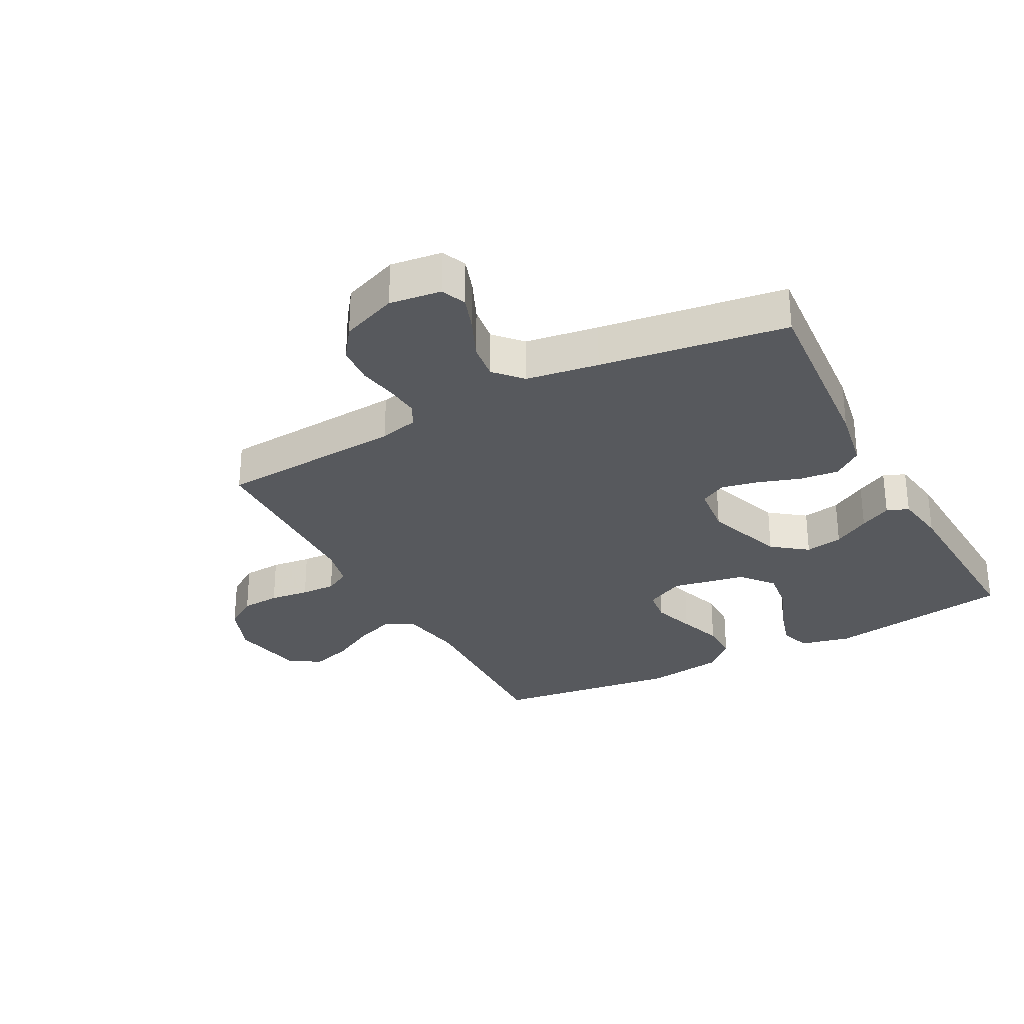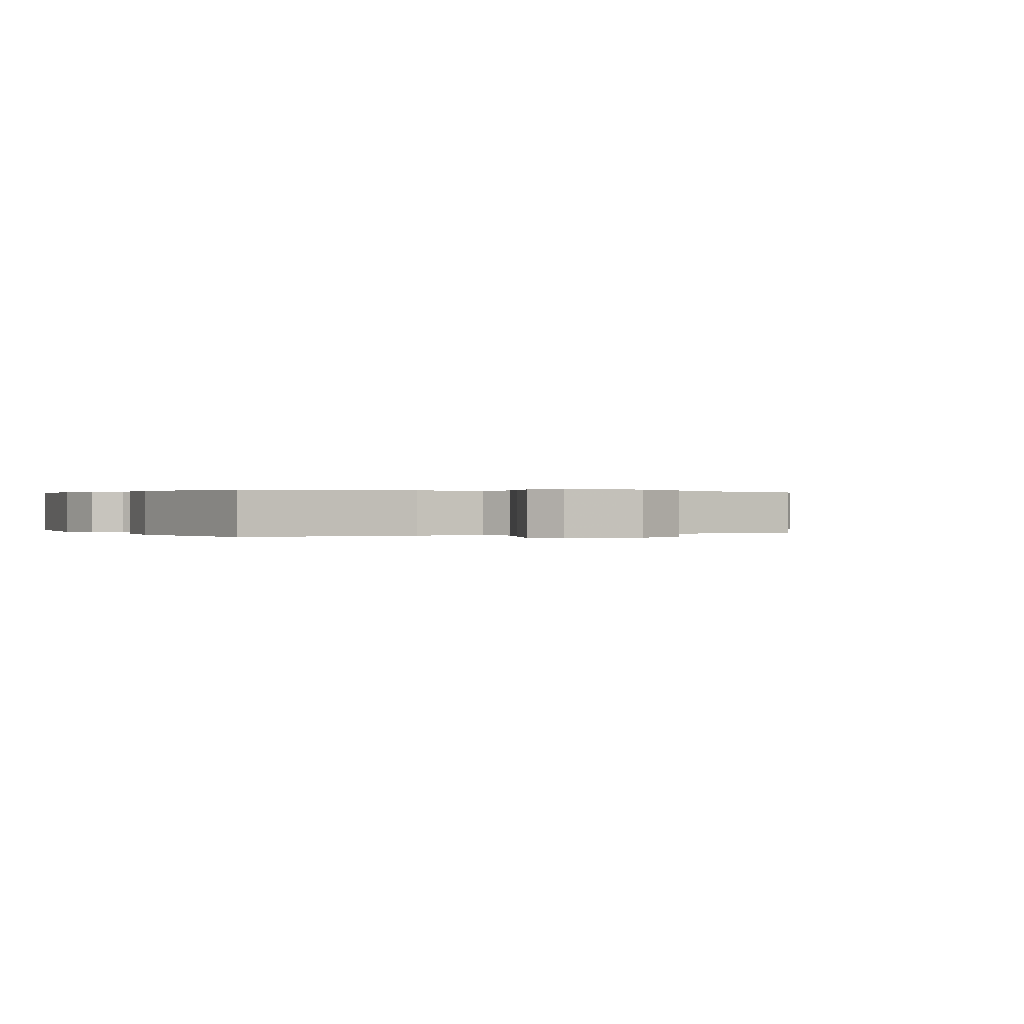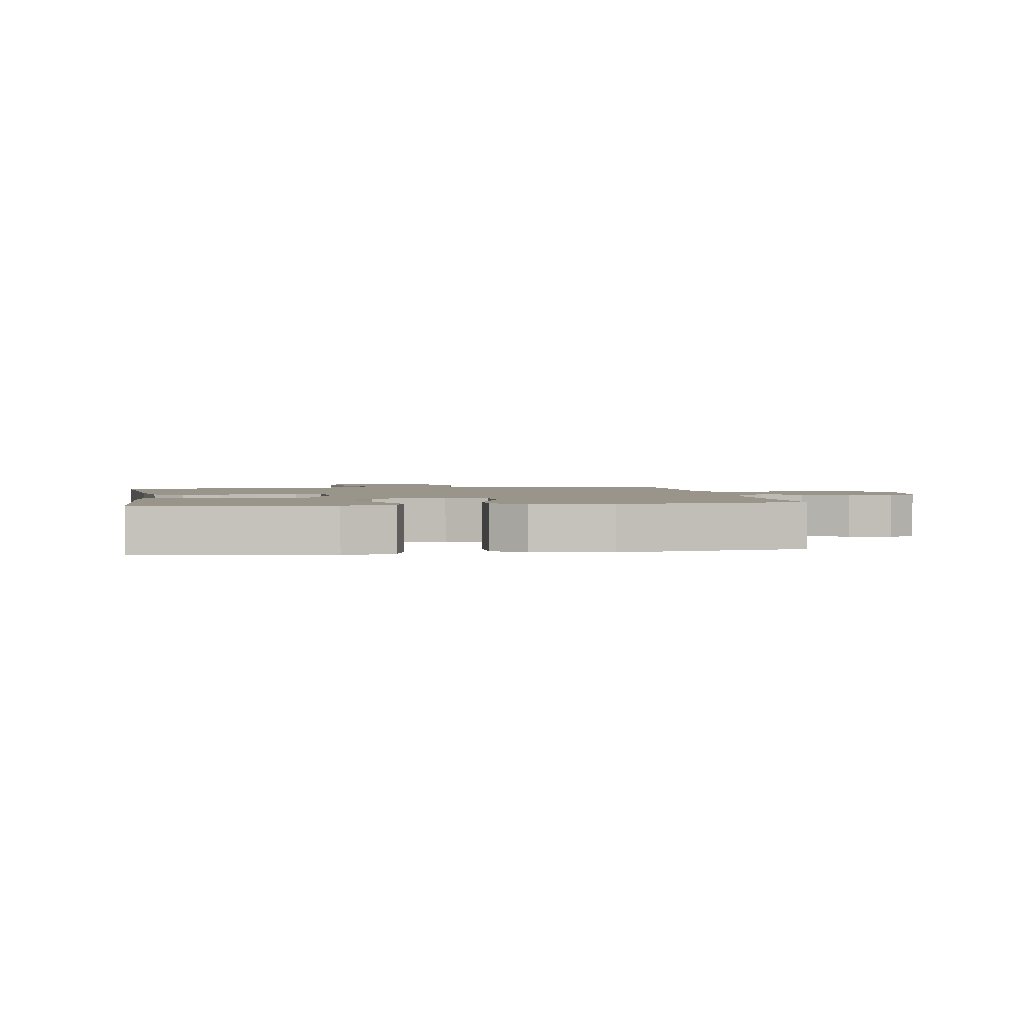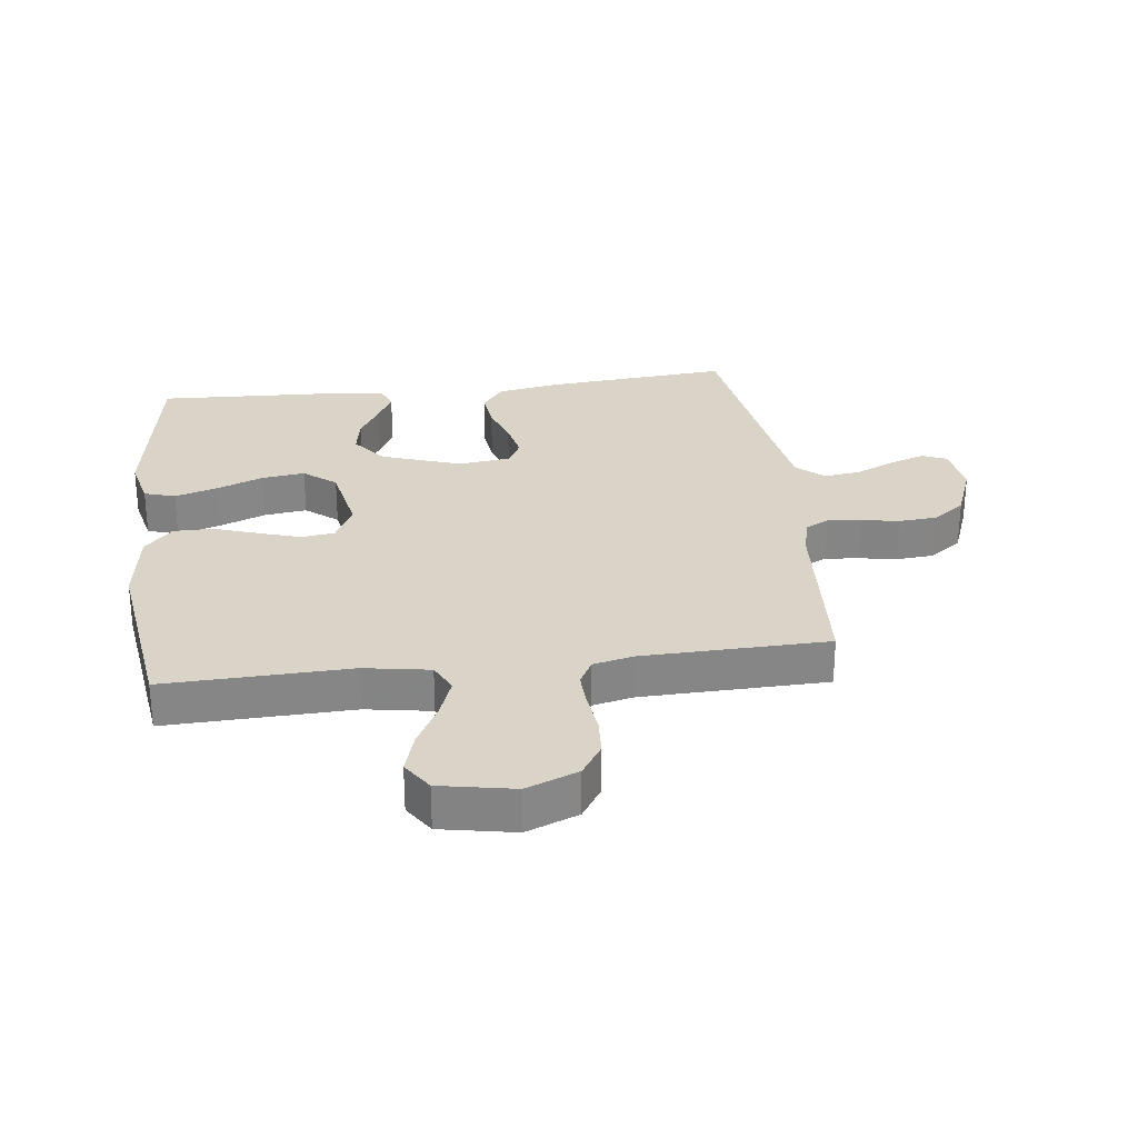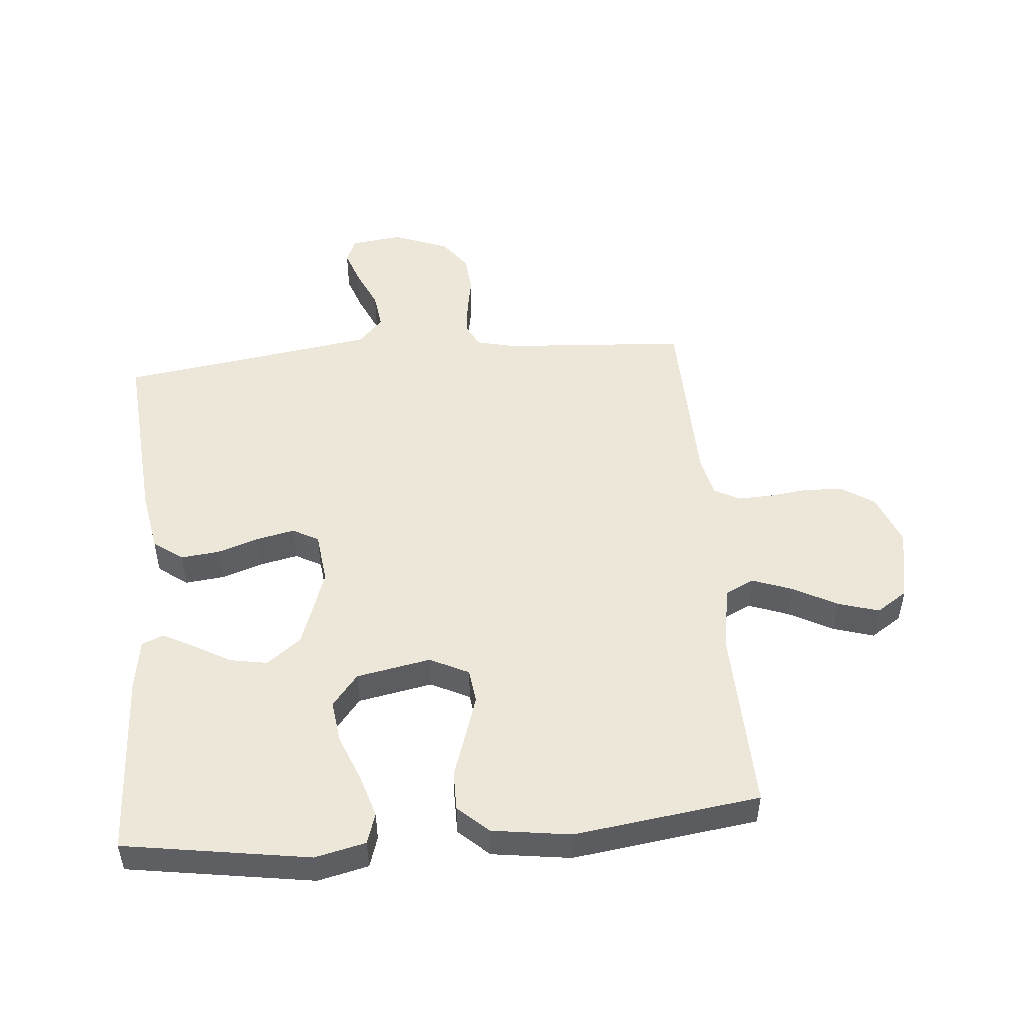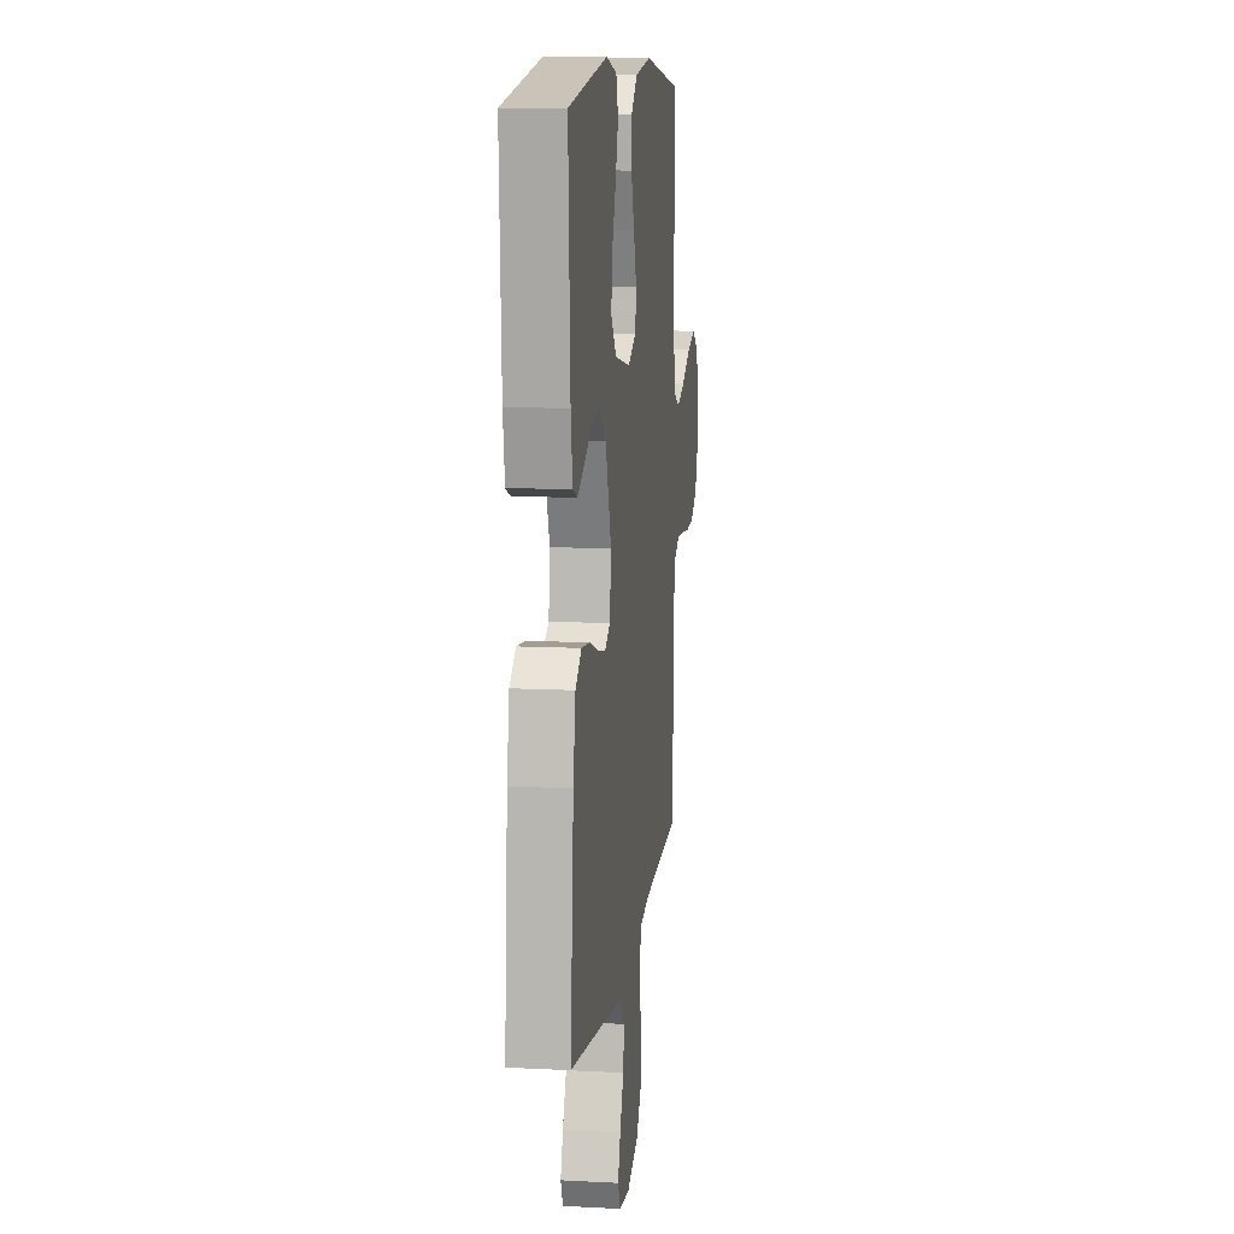
<metadata>
{"format":"obj","ext":"obj","renderer":"f3d","projection":"perspective","resolution":1024,"background":"white","views":[{"elev":-29.4,"azim":-151.8,"up":"+Y"},{"elev":0.2,"azim":61.4,"up":"+Y"},{"elev":2.0,"azim":-9.8,"up":"+Y"},{"elev":28.4,"azim":82.9,"up":"+Y"},{"elev":49.9,"azim":-5.0,"up":"+Y"},{"elev":11.3,"azim":-82.8,"up":"+Z"}]}
</metadata>
<code>
v -0.5 0.07 0.5
v -0.2 0.07 0.547
v -0.118 0.07 0.528
v -0.102 0.07 0.478
v -0.123 0.07 0.409
v -0.153 0.07 0.334
v -0.162 0.07 0.264
v -0.12 0.07 0.212
v 0 0.07 0.189
v 0.063 0.07 0.22
v 0.07 0.07 0.275
v 0.048 0.07 0.343
v 0.024 0.07 0.414
v 0.024 0.07 0.478
v 0.073 0.07 0.523
v 0.2 0.07 0.541
v 0.5 0.07 0.5
v 0.491 0.07 0.2
v 0.509 0.07 0.094
v 0.556 0.07 0.071
v 0.621 0.07 0.095
v 0.692 0.07 0.133
v 0.758 0.07 0.153
v 0.808 0.07 0.12
v 0.831 0.07 0
v 0.798 0.07 -0.084
v 0.746 0.07 -0.118
v 0.683 0.07 -0.122
v 0.619 0.07 -0.114
v 0.563 0.07 -0.112
v 0.522 0.07 -0.134
v 0.507 0.07 -0.2
v 0.5 0.07 -0.5
v 0.2 0.07 -0.52
v 0.137 0.07 -0.535
v 0.118 0.07 -0.573
v 0.123 0.07 -0.628
v 0.134 0.07 -0.689
v 0.129 0.07 -0.751
v 0.091 0.07 -0.803
v 0 0.07 -0.838
v -0.083 0.07 -0.827
v -0.1 0.07 -0.787
v -0.08 0.07 -0.73
v -0.051 0.07 -0.665
v -0.043 0.07 -0.606
v -0.083 0.07 -0.562
v -0.2 0.07 -0.544
v -0.5 0.07 -0.5
v -0.475 0.07 -0.2
v -0.457 0.07 -0.099
v -0.41 0.07 -0.064
v -0.347 0.07 -0.071
v -0.279 0.07 -0.094
v -0.218 0.07 -0.107
v -0.176 0.07 -0.084
v -0.166 0.07 0
v -0.211 0.07 0.129
v -0.267 0.07 0.172
v -0.328 0.07 0.161
v -0.387 0.07 0.127
v -0.438 0.07 0.101
v -0.473 0.07 0.115
v -0.486 0.07 0.2
v -0.5 0 0.5
v -0.2 0 0.547
v -0.118 0 0.528
v -0.102 0 0.478
v -0.123 0 0.409
v -0.153 0 0.334
v -0.162 0 0.264
v -0.12 0 0.212
v 0 0 0.189
v 0.063 0 0.22
v 0.07 0 0.275
v 0.048 0 0.343
v 0.024 0 0.414
v 0.024 0 0.478
v 0.073 0 0.523
v 0.2 0 0.541
v 0.5 0 0.5
v 0.491 0 0.2
v 0.509 0 0.094
v 0.556 0 0.071
v 0.621 0 0.095
v 0.692 0 0.133
v 0.758 0 0.153
v 0.808 0 0.12
v 0.831 0 0
v 0.798 0 -0.084
v 0.746 0 -0.118
v 0.683 0 -0.122
v 0.619 0 -0.114
v 0.563 0 -0.112
v 0.522 0 -0.134
v 0.507 0 -0.2
v 0.5 0 -0.5
v 0.2 0 -0.52
v 0.137 0 -0.535
v 0.118 0 -0.573
v 0.123 0 -0.628
v 0.134 0 -0.689
v 0.129 0 -0.751
v 0.091 0 -0.803
v 0 0 -0.838
v -0.083 0 -0.827
v -0.1 0 -0.787
v -0.08 0 -0.73
v -0.051 0 -0.665
v -0.043 0 -0.606
v -0.083 0 -0.562
v -0.2 0 -0.544
v -0.5 0 -0.5
v -0.475 0 -0.2
v -0.457 0 -0.099
v -0.41 0 -0.064
v -0.347 0 -0.071
v -0.279 0 -0.094
v -0.218 0 -0.107
v -0.176 0 -0.084
v -0.166 0 0
v -0.211 0 0.129
v -0.267 0 0.172
v -0.328 0 0.161
v -0.387 0 0.127
v -0.438 0 0.101
v -0.473 0 0.115
v -0.486 0 0.2
f 4 5 6
f 3 4 6
f 2 3 6
f 1 2 6
f 64 1 6
f 63 64 6
f 62 63 6
f 61 62 6
f 60 61 6
f 59 60 6 7
f 58 59 7 8
f 57 58 8 9
f 56 57 9 10
f 52 53 54
f 51 52 54
f 50 51 54
f 49 50 54
f 48 49 54
f 47 48 54 55
f 46 47 55 56
f 43 44 45
f 42 43 45
f 41 42 45
f 40 41 45
f 39 40 45
f 38 39 45
f 37 38 45
f 36 37 45 46
f 46 56 10
f 36 46 10
f 35 36 10
f 32 33 34
f 35 10 11
f 34 35 11
f 32 34 11
f 31 32 11
f 27 28 29
f 26 27 29
f 25 26 29
f 24 25 29
f 23 24 29
f 22 23 29
f 21 22 29
f 20 21 29 30
f 30 31 11
f 20 30 11
f 19 20 11
f 16 17 18
f 15 16 18
f 14 15 18
f 13 14 18
f 12 13 18
f 11 12 18 19
f 70 69 68
f 70 68 67
f 70 67 66
f 70 66 65
f 70 65 128
f 70 128 127
f 70 127 126
f 70 126 125
f 70 125 124
f 71 70 124 123
f 72 71 123 122
f 73 72 122 121
f 74 73 121 120
f 118 117 116
f 118 116 115
f 118 115 114
f 118 114 113
f 118 113 112
f 119 118 112 111
f 120 119 111 110
f 109 108 107
f 109 107 106
f 109 106 105
f 109 105 104
f 109 104 103
f 109 103 102
f 109 102 101
f 110 109 101 100
f 74 120 110
f 74 110 100
f 74 100 99
f 98 97 96
f 75 74 99
f 75 99 98
f 75 98 96
f 75 96 95
f 93 92 91
f 93 91 90
f 93 90 89
f 93 89 88
f 93 88 87
f 93 87 86
f 93 86 85
f 94 93 85 84
f 75 95 94
f 75 94 84
f 75 84 83
f 82 81 80
f 82 80 79
f 82 79 78
f 82 78 77
f 82 77 76
f 83 82 76 75
f 1 65 66 2
f 2 66 67 3
f 3 67 68 4
f 4 68 69 5
f 5 69 70 6
f 6 70 71 7
f 7 71 72 8
f 8 72 73 9
f 9 73 74 10
f 10 74 75 11
f 11 75 76 12
f 12 76 77 13
f 13 77 78 14
f 14 78 79 15
f 15 79 80 16
f 16 80 81 17
f 17 81 82 18
f 18 82 83 19
f 19 83 84 20
f 20 84 85 21
f 21 85 86 22
f 22 86 87 23
f 23 87 88 24
f 24 88 89 25
f 25 89 90 26
f 26 90 91 27
f 27 91 92 28
f 28 92 93 29
f 29 93 94 30
f 30 94 95 31
f 31 95 96 32
f 32 96 97 33
f 33 97 98 34
f 34 98 99 35
f 35 99 100 36
f 36 100 101 37
f 37 101 102 38
f 38 102 103 39
f 39 103 104 40
f 40 104 105 41
f 41 105 106 42
f 42 106 107 43
f 43 107 108 44
f 44 108 109 45
f 45 109 110 46
f 46 110 111 47
f 47 111 112 48
f 48 112 113 49
f 49 113 114 50
f 50 114 115 51
f 51 115 116 52
f 52 116 117 53
f 53 117 118 54
f 54 118 119 55
f 55 119 120 56
f 56 120 121 57
f 57 121 122 58
f 58 122 123 59
f 59 123 124 60
f 60 124 125 61
f 61 125 126 62
f 62 126 127 63
f 63 127 128 64
f 64 128 65 1

</code>
